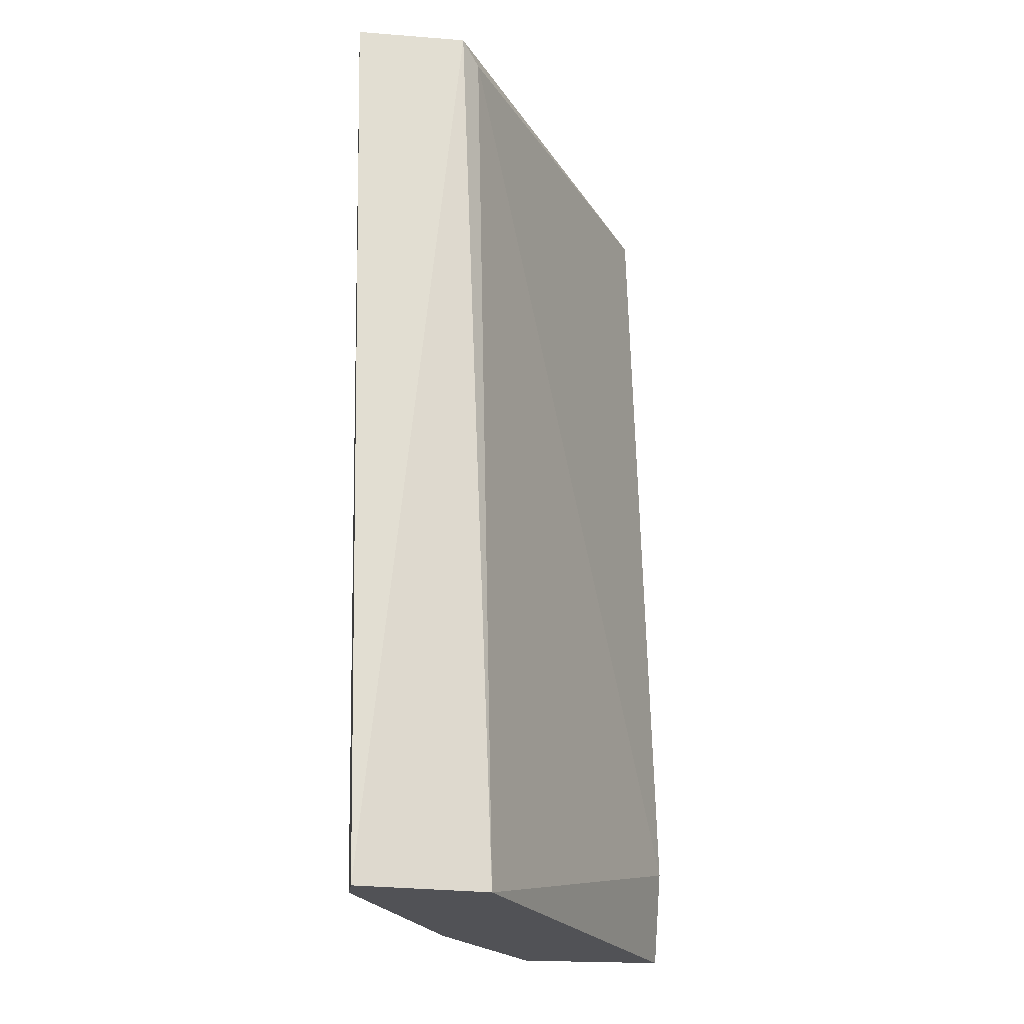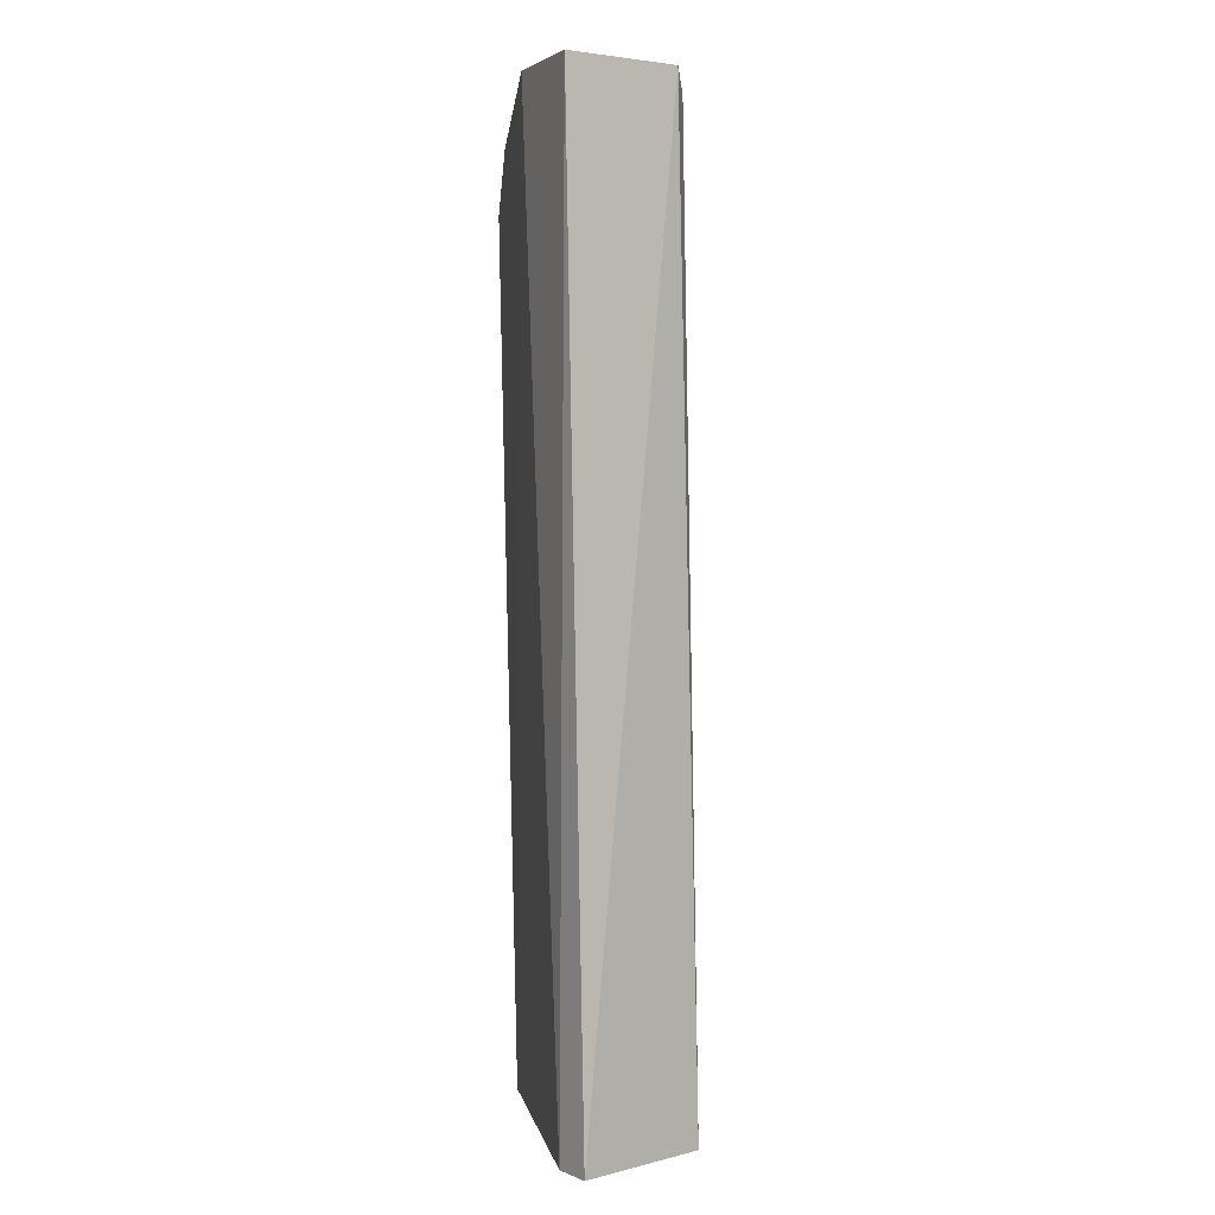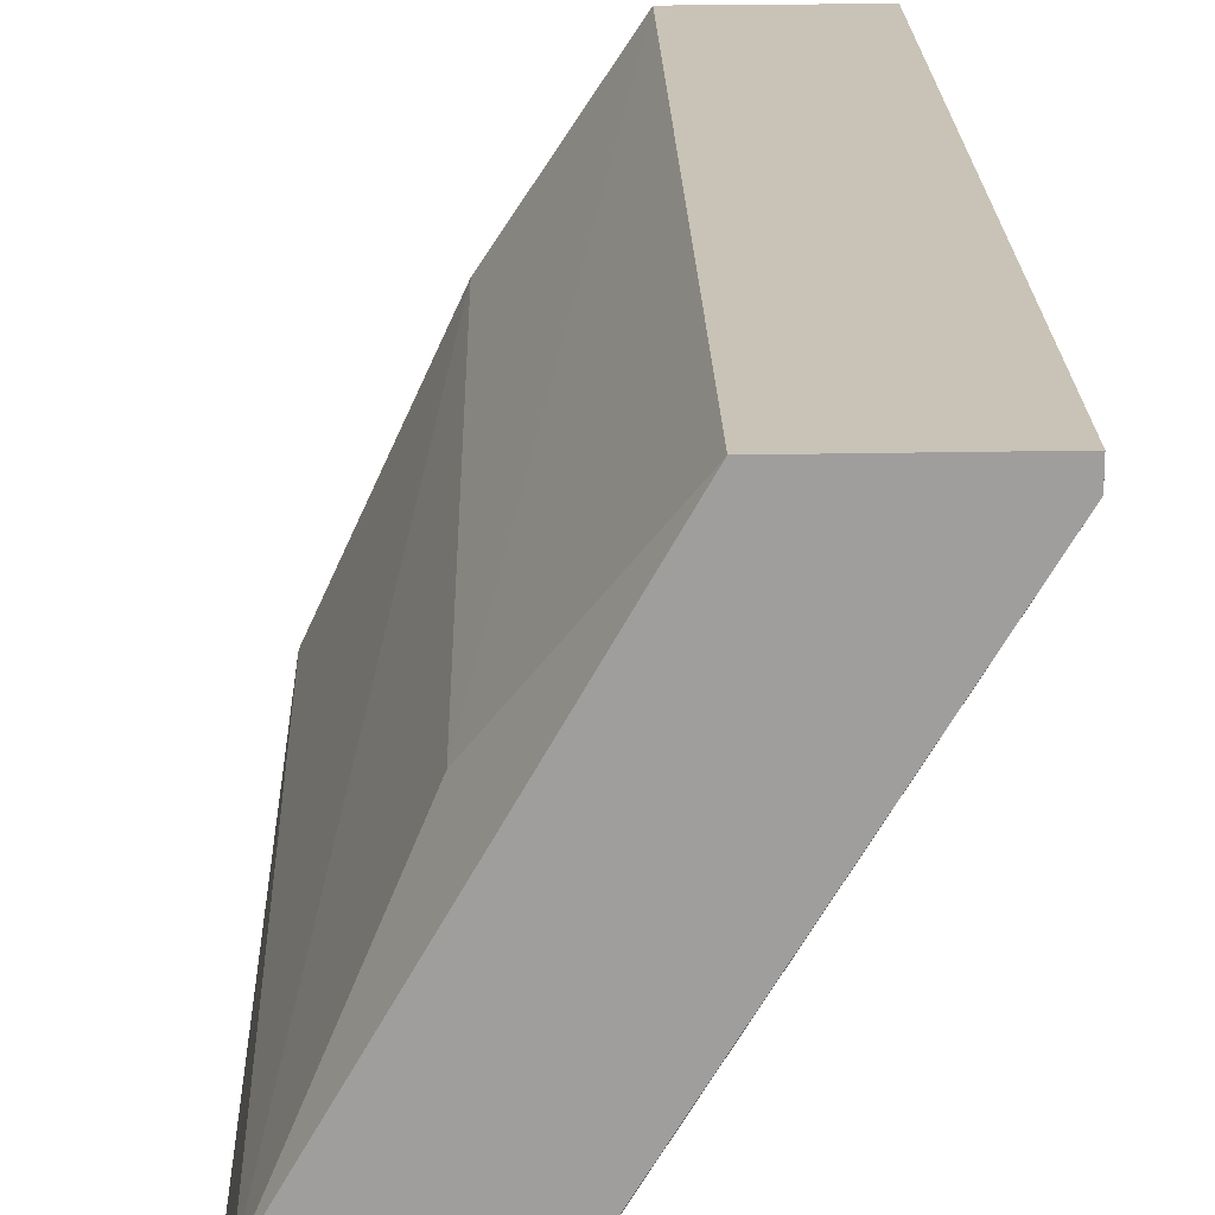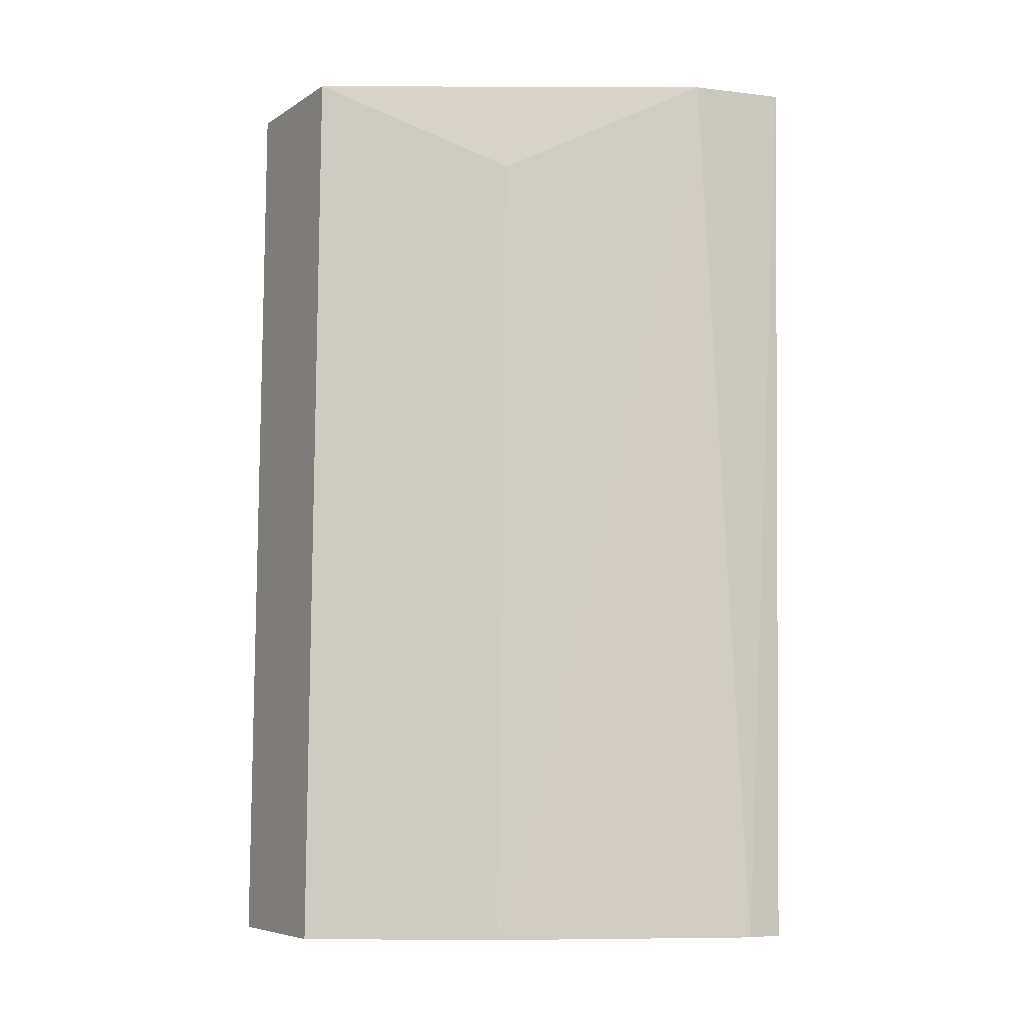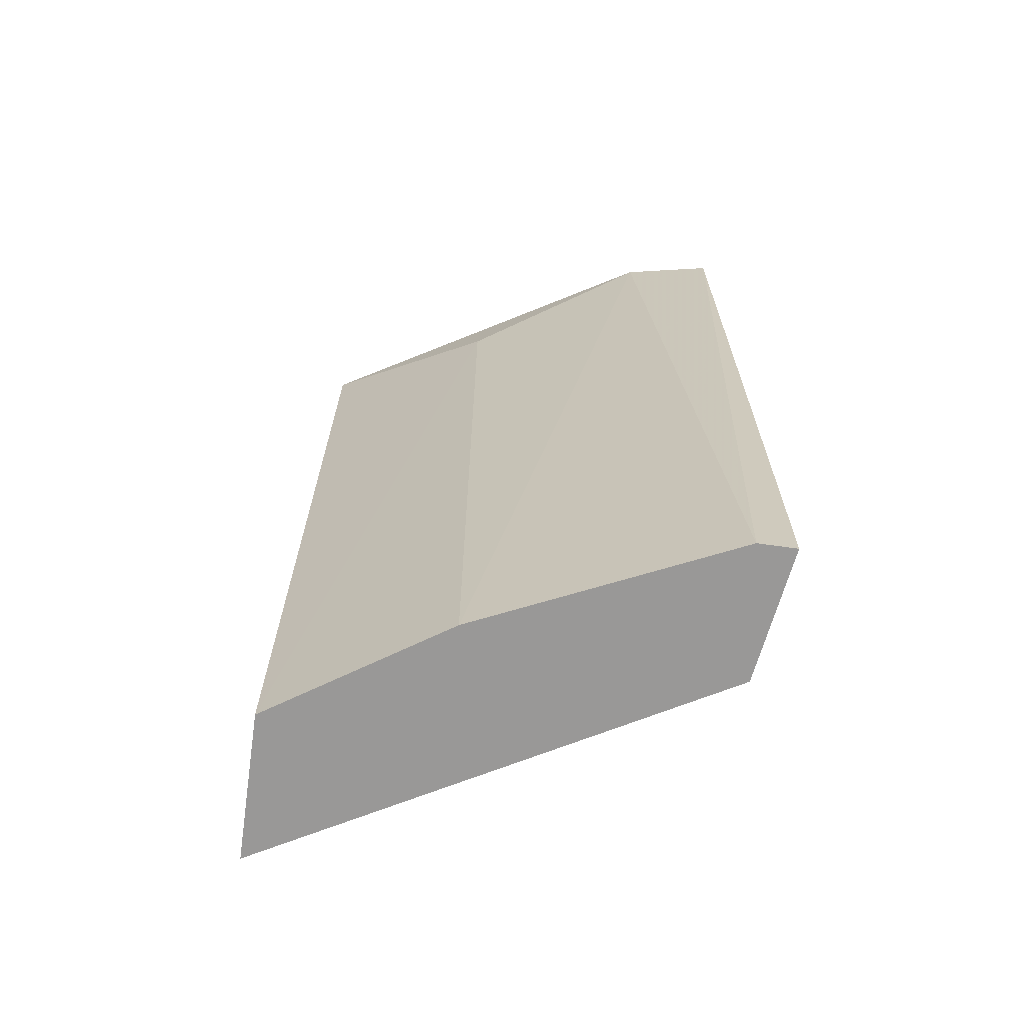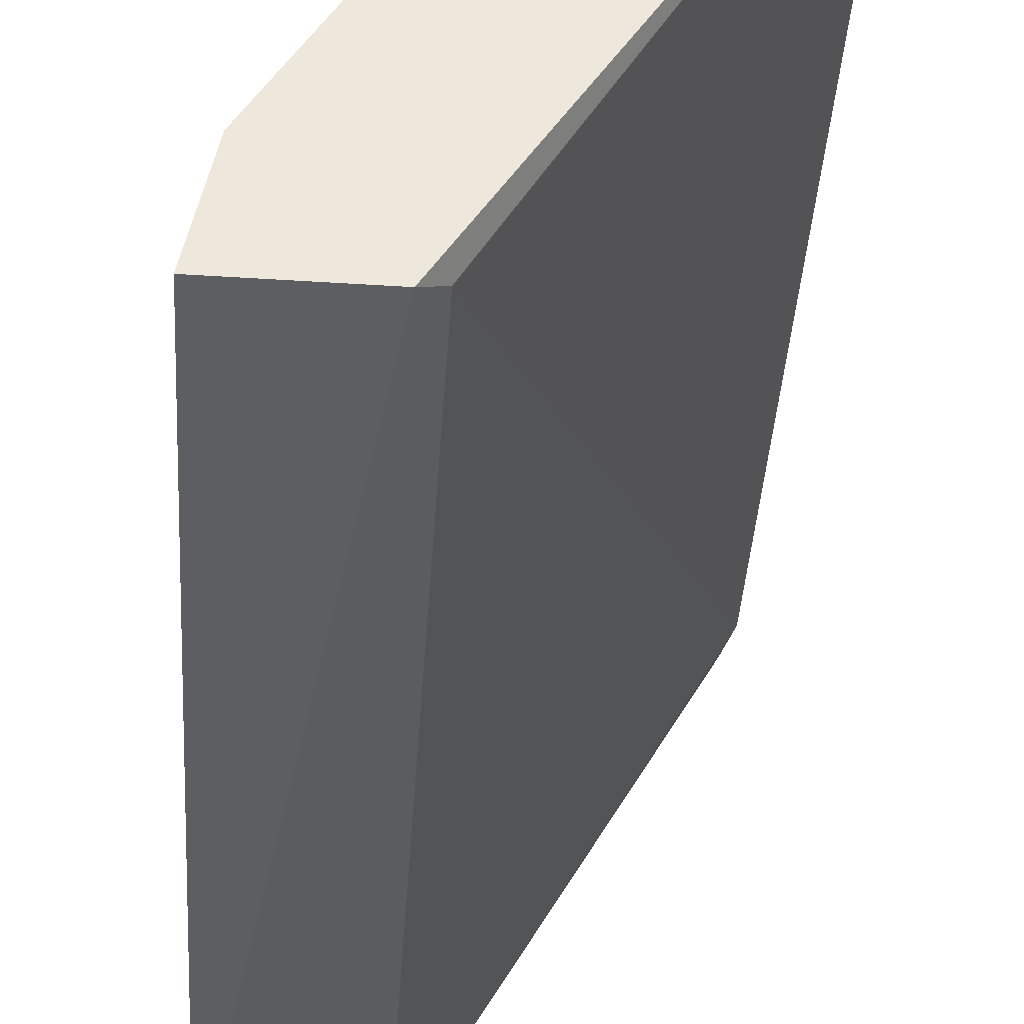
<metadata>
{"format":"obj","ext":"obj","renderer":"f3d","projection":"perspective","resolution":1024,"background":"white","views":[{"elev":-21.3,"azim":-7.8,"up":"+Z"},{"elev":2.5,"azim":-34.6,"up":"+Z"},{"elev":19.4,"azim":-2.4,"up":"+Y"},{"elev":-6.7,"azim":-120.6,"up":"+Z"},{"elev":-68.7,"azim":-98.0,"up":"+Z"},{"elev":-37.6,"azim":-4.8,"up":"+Y"}]}
</metadata>
<code>
v -0.06137 0.04838 0.0667
v -0.06615 0.03794 0.04539
v -0.06615 0.03882 0.04539
v -0.05745 0.04838 0.04539
v -0.06397 0.03794 0.0667
v -0.05789 0.04795 0.0667
v -0.06093 0.04838 0.04539
v -0.06615 0.04012 0.0667
v -0.0631 0.03838 0.04539
v -0.06354 0.04446 0.04539
v -0.05745 0.04751 0.04757
v -0.06658 0.03794 0.0667
v -0.06397 0.04446 0.06452
v -0.06354 0.03838 0.06626
v -0.05789 0.04838 0.0667
f 1 7 13
f 8 1 13
f 7 10 13
f 10 8 13
f 6 5 14
f 9 11 14
f 11 6 14
f 4 1 15
f 1 6 15
f 11 4 15
f 5 8 12
f 5 9 14
f 8 3 12
f 3 2 12
f 6 11 15
f 2 5 12
f 2 3 4
f 1 5 6
f 1 4 7
f 5 1 8
f 4 3 7
f 5 2 9
f 7 3 10
f 3 8 10
f 9 4 11
f 2 4 9

</code>
